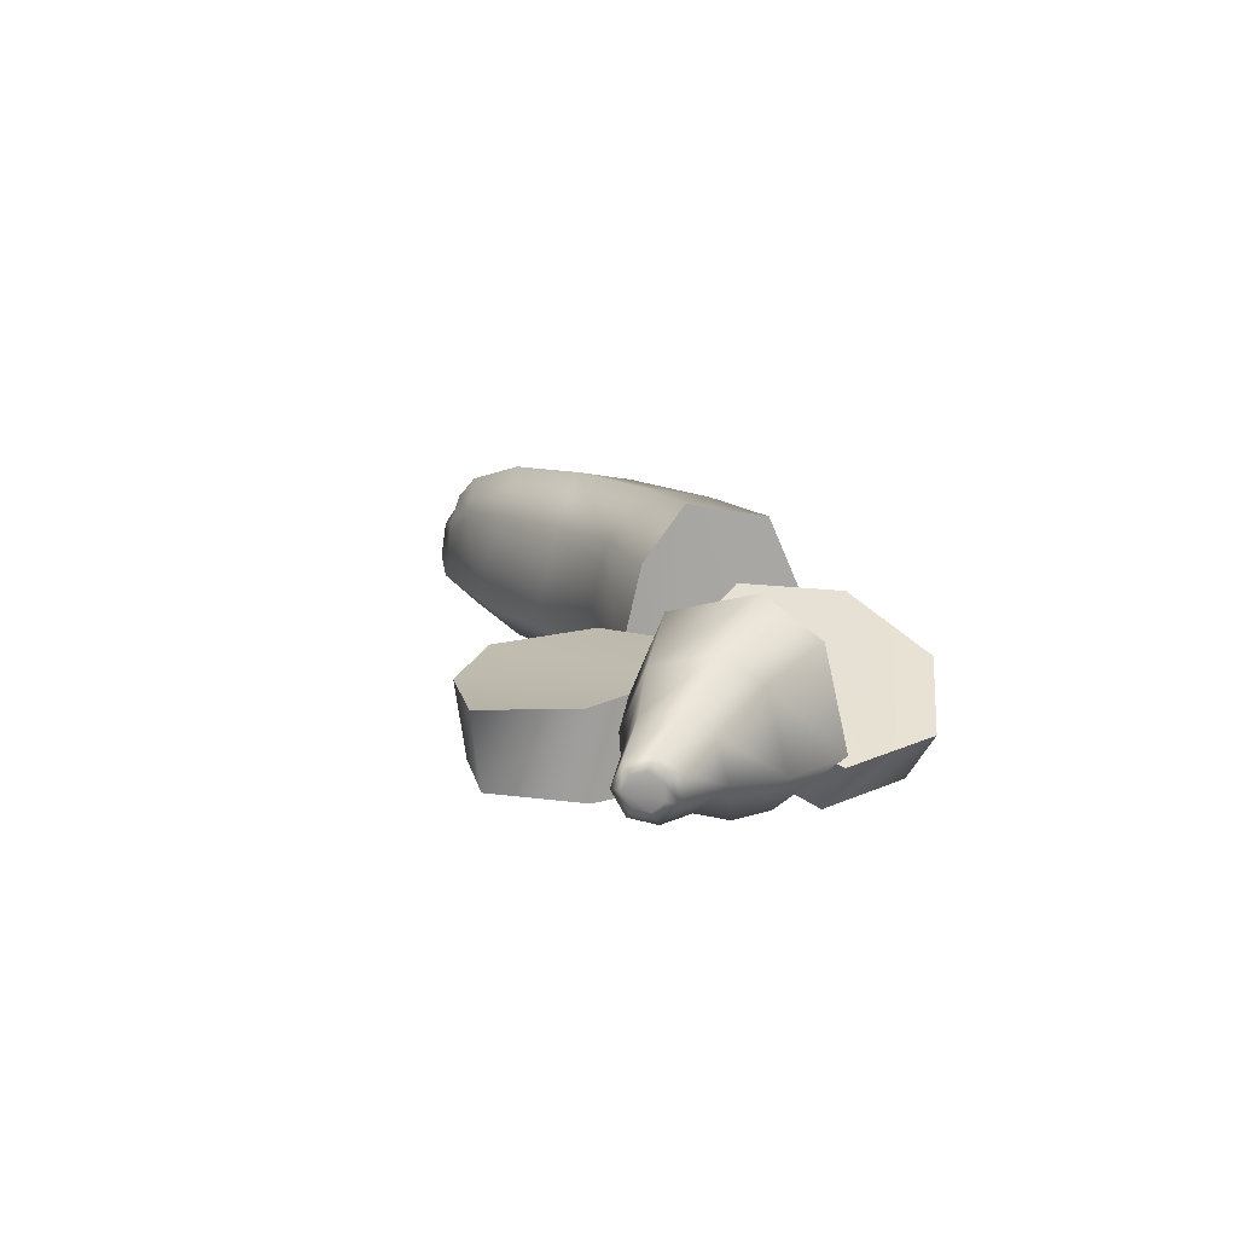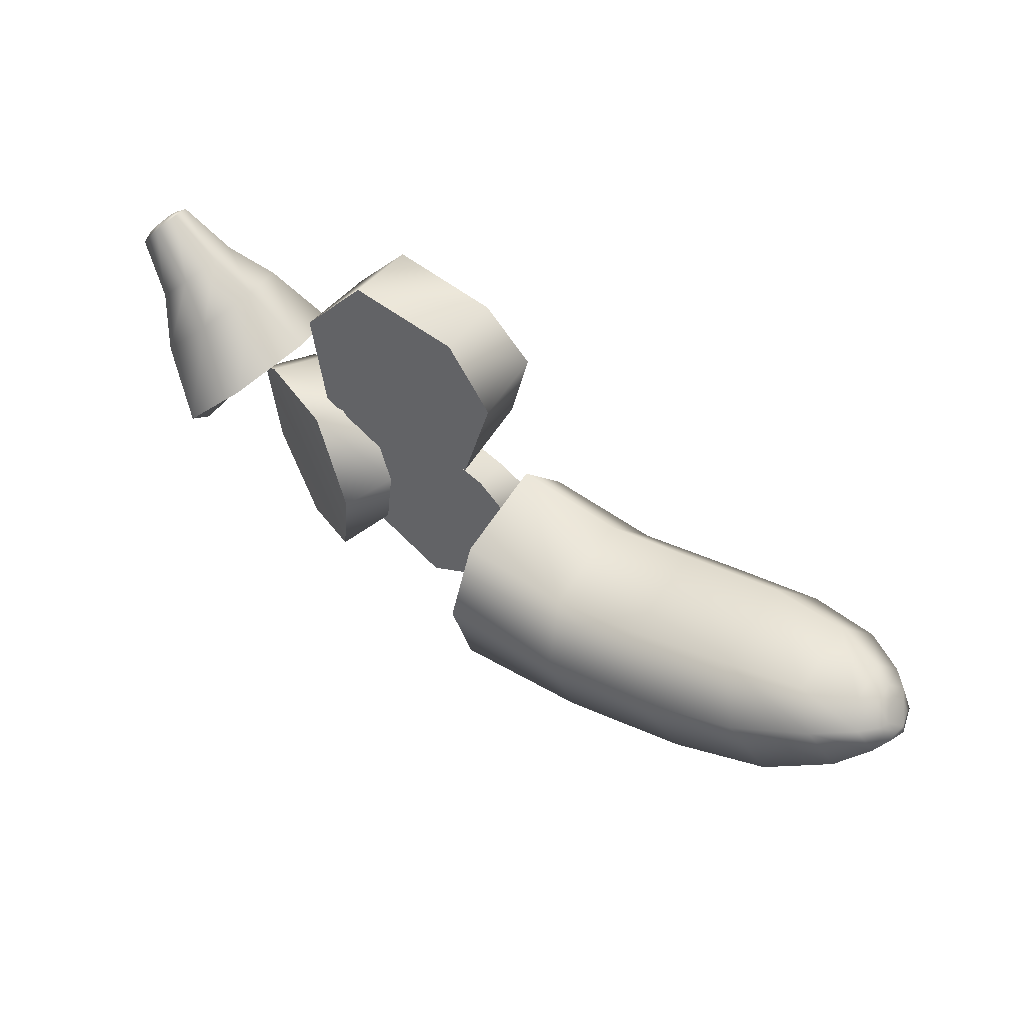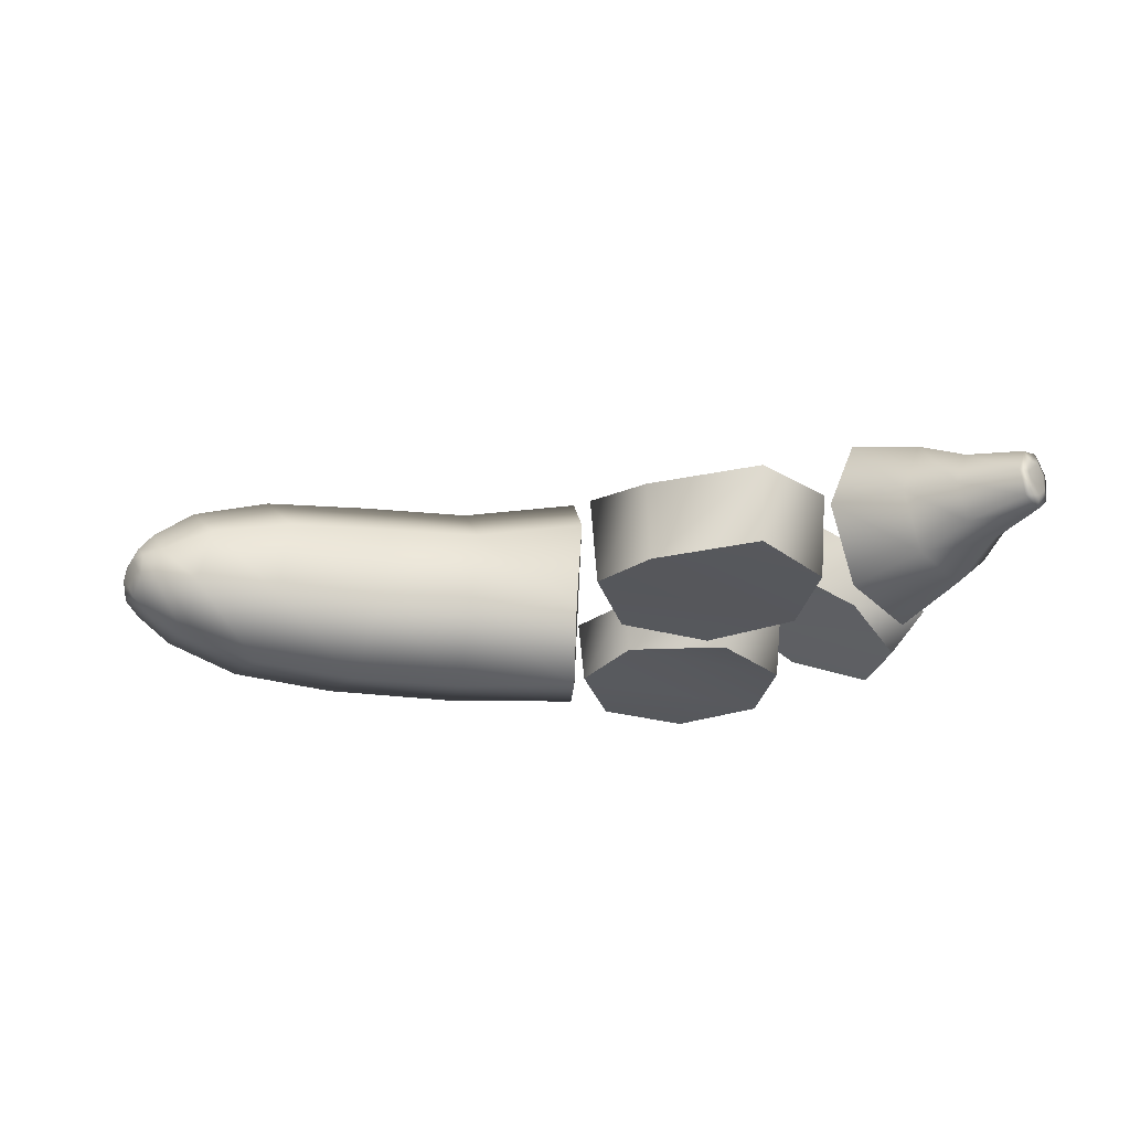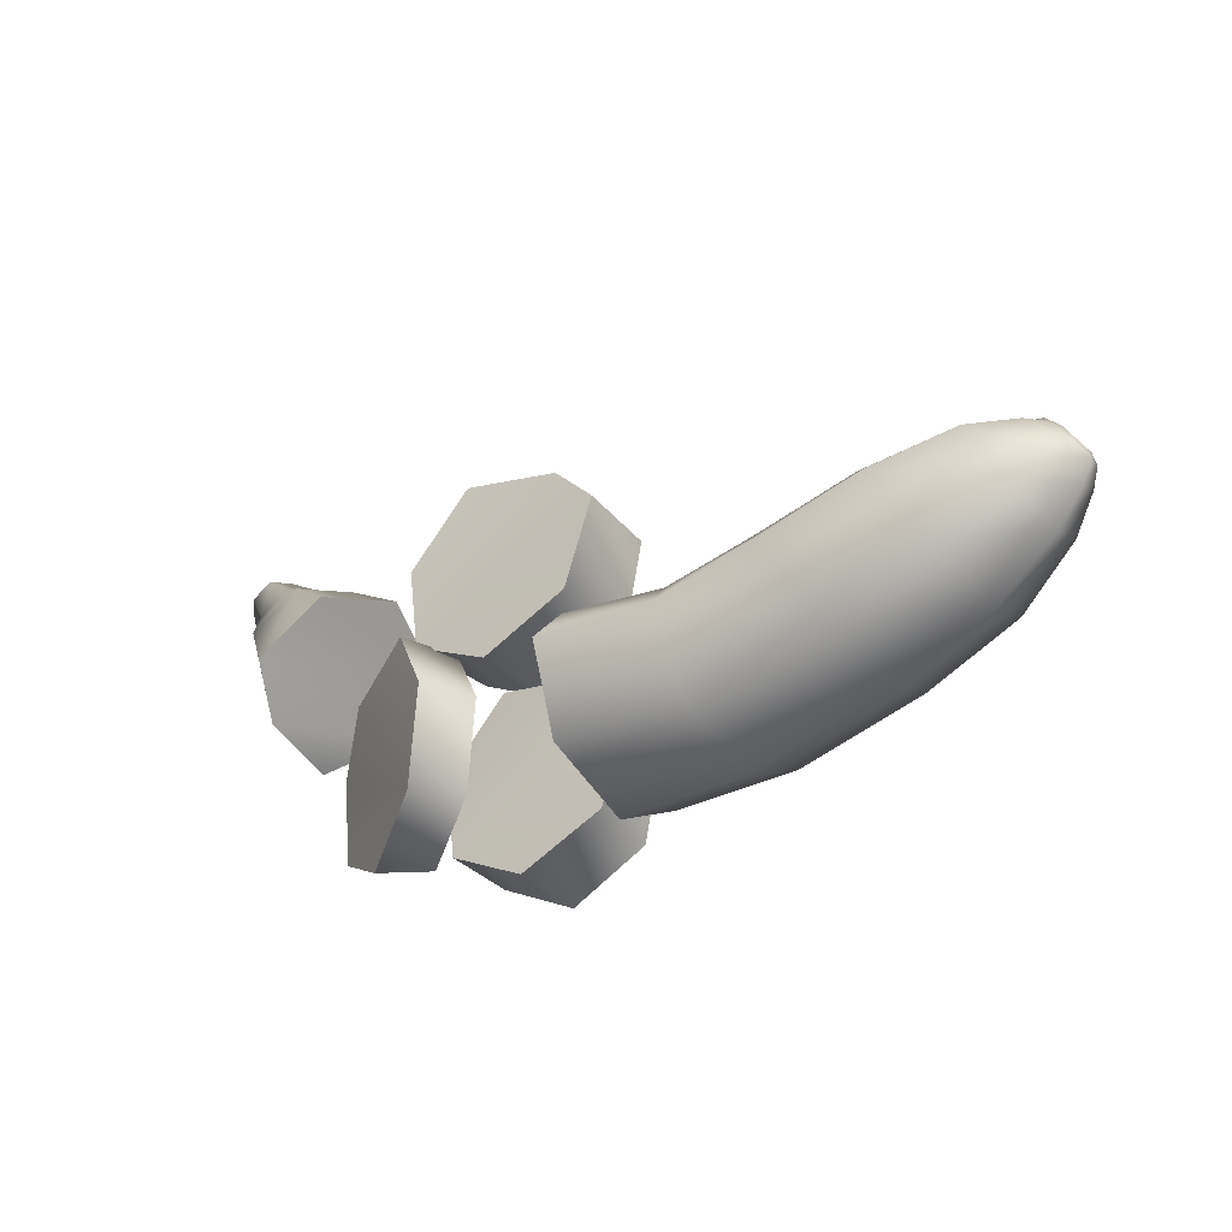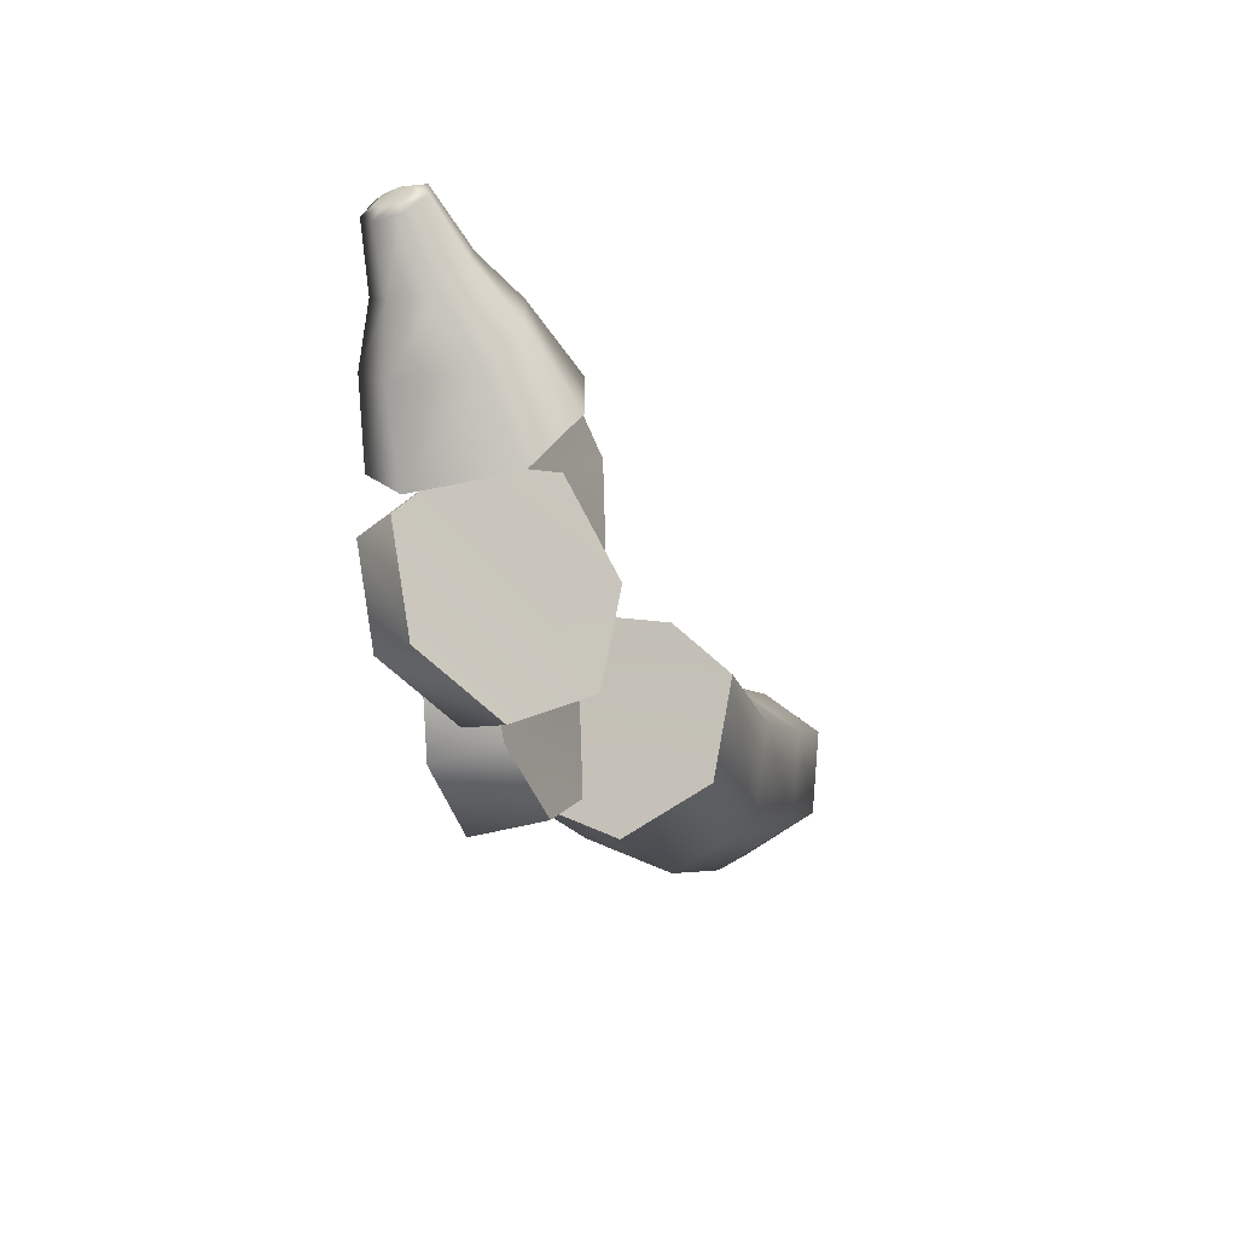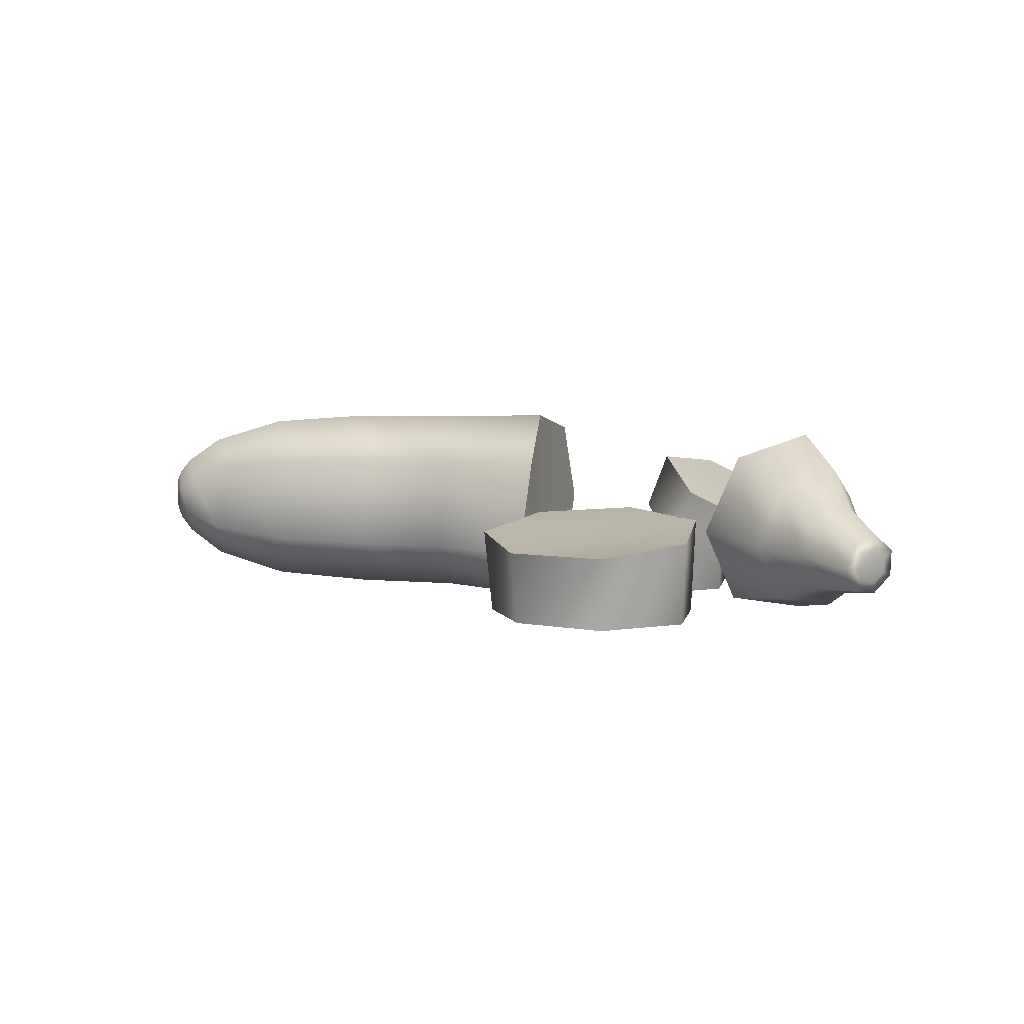
<metadata>
{"format":"obj","ext":"obj","renderer":"f3d","projection":"perspective","resolution":1024,"background":"white","views":[{"elev":13.9,"azim":-113.7,"up":"+Z"},{"elev":53.1,"azim":33.1,"up":"+Y"},{"elev":-27.0,"azim":-177.3,"up":"+Z"},{"elev":-30.0,"azim":37.9,"up":"+Y"},{"elev":-20.0,"azim":-69.7,"up":"+Y"},{"elev":7.1,"azim":-155.9,"up":"+Z"}]}
</metadata>
<code>
g Cucumber01:0
v -2.306 -4.205 -0.9699
v -2.425 -3.904 0.2903
v -1.031 -2.606 -0.9514
v -1.084 -2.235 0.08028
v 1.191 -3.112 -0.7384
v 1.244 -2.741 0.2932
v 2.289 -4.205 -0.9699
v 2.409 -3.904 0.2903
v 1.834 -6.199 -0.9929
v 1.93 -5.985 0.5522
v -0.008411 -7.086 -1.003
v -0.008411 -6.911 0.6687
v -1.851 -6.199 -0.9929
v -1.947 -5.985 0.5522
v 2.264 -2.478 2.27
v 2.504 -3.616 3.434
v 5.218 -3.793 3.315
v 5.648 -5.74 2.86
v 8.558 -5.036 2.847
v 8.958 -5.821 1.017
v 11.11 -4.95 1.017
v 10.75 -4.226 -0.6692
v 12.19 -3.309 -0.2449
v 11.57 -2.093 -0.5567
v 12.46 -2.009 0.03344
v 12.15 -1.399 0.5795
v 12.56 -1.663 0.7333
v 12.56 -1.663 1.301
v 12.8 -1.851 1.184
v 12.94 -2.07 1.391
v 13.2 -2.463 1.017
v 13.12 -2.342 1.317
v 13.1 -2.501 1.529
v 12.8 -2.036 1.656
v 12.46 -2.009 2.001
v 12.15 -1.662 1.455
v 10.97 -1.656 1.895
v 11.07 -1.117 0.3168
v 9.25 -1.298 0.08139
v 9.916 -2.601 -1.086
v 7.657 -3.273 -1.264
v 8.558 -5.036 -0.8119
v 5.648 -5.74 -0.8253
v 5.839 -6.607 1.017
v 2.748 -6.637 1.017
v 2.673 -5.707 2.956
v 2.673 -5.707 -0.9209
v 5.218 -3.793 -1.28
v 6.936 -1.86 0.002227
v 9.145 -1.837 2.13
v 11.57 -2.093 2.591
v 12.85 -2.77 1.806
v 13.24 -2.708 1.017
v 13.12 -2.342 0.7176
v 12.94 -2.07 0.6436
v 13.1 -2.501 0.5055
v 12.8 -2.036 0.3791
v 12.85 -2.77 0.2283
v 2.504 -3.616 -1.4
v 4.873 -2.231 -0.005231
v 6.831 -2.399 2.209
v 9.916 -2.601 3.12
v 12.19 -3.309 2.28
v 13.03 -3.108 1.017
v 2.369 -1.94 -0.05829
v 4.768 -2.77 2.217
v 7.657 -3.273 3.298
v 10.75 -4.226 2.704
v 12.47 -3.851 1.017
v 0.7025 2.337 0.6552
v 0.6392 2.101 -1.024
v -1.752 2.879 0.74
v -1.689 2.643 -0.939
v -3.172 1.11 0.9428
v -3.03 0.9616 -0.9698
v -2.665 -1.096 1.196
v -2.551 -1.135 -1.008
v -0.6132 -2.078 1.308
v -0.6132 -2.069 -1.025
v 1.439 -1.096 1.196
v 1.325 -1.135 -1.008
v 1.946 1.11 0.9428
v 1.804 0.9616 -0.9698
v -1.183 -4.984 1.05
v -1.693 -5.168 2.268
v -2.826 -5.896 0.1056
v -3.472 -6.157 1.245
v -4.479 -4.984 -0.8204
v -5.263 -5.168 0.2424
v -4.898 -2.933 -1.03
v -5.717 -2.948 0.01493
v -3.99 -1.82 -0.332
v -4.715 -1.698 0.7684
v -1.938 -1.289 0.6718
v -2.511 -1.167 1.858
v -0.7876 -2.933 1.302
v -1.265 -2.948 2.541
v -6.071 -2.796 0.371
v -6.905 -1.149 0.4104
v -5.038 -1.818 -0.8454
v -6.132 -0.4169 -0.5001
v -3.841 -0.4204 -0.501
v -5.236 0.6289 -0.2423
v -3.381 0.3435 1.145
v -4.891 1.201 0.9896
v -4.005 -0.1012 2.853
v -5.358 0.8679 2.268
v -5.243 -1.42 3.337
v -6.284 -0.1189 2.63
v -5.631 -2.505 2.425
v -6.441 -0.9024 1.996
v -5.979 1.643 0.906
v -6.271 1.435 1.705
v -6.85 0.8185 1.932
v -7.035 0.3525 1.418
v -7.237 0.1745 0.544
v -6.754 0.6323 -0.02516
v -6.194 1.286 0.136
v -7.19 2.375 0.7848
v -7.36 2.225 1.306
v -7.692 1.789 1.458
v -7.936 1.397 1.127
v -7.908 1.344 0.5622
v -7.63 1.669 0.1886
v -7.31 2.128 0.2877
v -7.404 2.25 0.7863
v -7.503 2.161 1.091
v -7.698 1.907 1.18
v -7.841 1.677 0.9867
v -7.824 1.646 0.6559
v -7.661 1.836 0.4372
v -7.474 2.105 0.4952
v -3.381 0.3435 1.145
v -4.005 -0.1012 2.853
v -3.841 -0.4204 -0.501
v -5.243 -1.42 3.337
v -5.038 -1.818 -0.8454
v -5.631 -2.505 2.425
v -6.071 -2.796 0.371
v -1.938 -1.289 0.6718
v -0.7876 -2.933 1.302
v -3.99 -1.82 -0.332
v -1.183 -4.984 1.05
v -4.898 -2.933 -1.03
v -2.826 -5.896 0.1056
v -4.479 -4.984 -0.8204
v 1.325 -1.135 -1.008
v -2.551 -1.135 -1.008
v 1.804 0.9616 -0.9698
v 0.6392 2.101 -1.024
v -3.03 0.9616 -0.9698
v -1.689 2.643 -0.939
v -5.263 -5.168 0.2424
v -1.693 -5.168 2.268
v -5.717 -2.948 0.01493
v -4.715 -1.698 0.7684
v -1.265 -2.948 2.541
v -2.511 -1.167 1.858
v 1.439 -1.096 1.196
v 1.946 1.11 0.9428
v -2.665 -1.096 1.196
v 0.7025 2.337 0.6552
v -3.172 1.11 0.9428
v -1.752 2.879 0.74
v 1.834 -6.199 -0.9929
v -1.851 -6.199 -0.9929
v 2.289 -4.205 -0.9699
v 1.191 -3.112 -0.7384
v -2.306 -4.205 -0.9699
v -1.031 -2.606 -0.9514
v 1.93 -5.985 0.5522
v 2.409 -3.904 0.2903
v -1.947 -5.985 0.5522
v 1.244 -2.741 0.2932
v -2.425 -3.904 0.2903
v -1.084 -2.235 0.08028
v 12.8 -1.851 0.851
v 2.673 -5.707 2.956
v 2.504 -3.616 -1.4
v 2.748 -6.637 1.017
v 2.673 -5.707 -0.9209
v 2.504 -3.616 3.434
v 2.264 -2.478 2.27
v 2.369 -1.94 -0.05829
v -3.472 -6.157 1.245
v -0.6132 -2.069 -1.025
v -0.6132 -2.078 1.308
v -0.008411 -7.086 -1.003
v -0.008411 -6.911 0.6687
f 15 16 17
f 16 18 17
f 17 18 19
f 18 20 19
f 19 20 21
f 20 22 21
f 21 22 23
f 22 24 23
f 23 24 25
f 24 26 25
f 25 26 27
f 26 28 27
f 27 28 29
f 28 30 29
f 29 30 31
f 30 32 31
f 31 32 33
f 32 34 33
f 33 34 35
f 34 36 35
f 35 36 37
f 36 38 37
f 37 38 39
f 38 40 39
f 39 40 41
f 40 42 41
f 41 42 43
f 42 44 43
f 43 44 45
f 44 46 45
f 28 34 30
f 34 32 30
f 45 47 43
f 47 48 43
f 43 48 41
f 48 49 41
f 41 49 39
f 49 50 39
f 39 50 37
f 50 51 37
f 37 51 35
f 51 52 35
f 35 52 33
f 52 53 33
f 33 53 31
f 53 54 31
f 31 54 55
f 54 56 55
f 55 56 57
f 56 58 57
f 57 58 25
f 58 23 25
f 47 59 48
f 59 60 48
f 48 60 49
f 60 61 49
f 49 61 50
f 61 62 50
f 50 62 51
f 62 63 51
f 51 63 52
f 63 64 52
f 52 64 53
f 64 56 53
f 53 56 54
f 59 65 60
f 65 66 60
f 60 66 61
f 66 67 61
f 61 67 62
f 67 68 62
f 62 68 63
f 68 69 63
f 63 69 64
f 69 58 64
f 64 58 56
f 65 15 66
f 15 17 66
f 66 17 67
f 17 19 67
f 67 19 68
f 19 21 68
f 68 21 69
f 21 23 69
f 69 23 58
f 91 90 89
f 90 88 89
f 89 88 87
f 88 86 87
f 87 86 85
f 86 84 85
f 85 84 97
f 84 96 97
f 97 96 95
f 96 94 95
f 95 94 93
f 94 92 93
f 93 92 91
f 92 90 91
f 70 71 72
f 71 73 72
f 72 73 74
f 73 75 74
f 74 75 76
f 75 77 76
f 76 77 78
f 77 79 78
f 78 79 80
f 79 81 80
f 80 81 82
f 81 83 82
f 82 83 70
f 83 71 70
f 1 2 3
f 2 4 3
f 3 4 5
f 4 6 5
f 5 6 7
f 6 8 7
f 7 8 9
f 8 10 9
f 9 10 11
f 10 12 11
f 11 12 13
f 12 14 13
f 13 14 1
f 14 2 1
f 16 46 18
f 46 44 18
f 18 44 20
f 44 42 20
f 20 42 22
f 42 40 22
f 22 40 24
f 40 38 24
f 24 38 26
f 38 36 26
f 26 36 28
f 36 34 28
f 123 130 124
f 130 131 124
f 124 131 125
f 131 132 125
f 125 132 119
f 132 126 119
f 119 126 120
f 126 127 120
f 120 127 121
f 127 128 121
f 121 128 122
f 128 129 122
f 122 129 123
f 129 130 123
f 130 129 126
f 129 128 126
f 126 128 127
f 121 114 120
f 114 113 120
f 120 113 119
f 113 112 119
f 119 112 125
f 112 118 125
f 125 118 124
f 118 117 124
f 124 117 123
f 117 116 123
f 123 116 122
f 116 115 122
f 122 115 121
f 115 114 121
f 114 109 113
f 109 107 113
f 113 107 112
f 107 105 112
f 112 105 118
f 105 103 118
f 118 103 117
f 103 101 117
f 117 101 116
f 101 99 116
f 116 99 115
f 99 111 115
f 115 111 114
f 111 109 114
f 109 108 107
f 108 106 107
f 107 106 105
f 106 104 105
f 105 104 103
f 104 102 103
f 103 102 101
f 102 100 101
f 101 100 99
f 100 98 99
f 99 98 111
f 98 110 111
f 111 110 109
f 110 108 109
f 140 141 142
f 141 143 142
f 142 143 144
f 143 145 144
f 144 145 146
f 133 134 135
f 134 136 135
f 135 136 137
f 136 138 137
f 137 138 139
f 171 172 173
f 172 174 173
f 173 174 175
f 174 176 175
f 165 166 167
f 167 166 168
f 166 169 168
f 168 169 170
f 147 148 149
f 149 148 150
f 148 151 150
f 150 151 152
f 153 154 155
f 155 154 156
f 154 157 156
f 156 157 158
f 27 29 177
f 29 31 177
f 177 31 55
f 25 27 57
f 27 177 57
f 57 177 55
f 184 179 183
f 179 182 183
f 181 180 179
f 180 178 179
f 179 178 182
f 159 160 161
f 160 162 161
f 161 162 163
f 162 164 163
f 130 126 131
f 126 132 131
f 189 171 173
f 166 165 188
f 187 159 161
f 154 153 185
f 148 147 186

</code>
